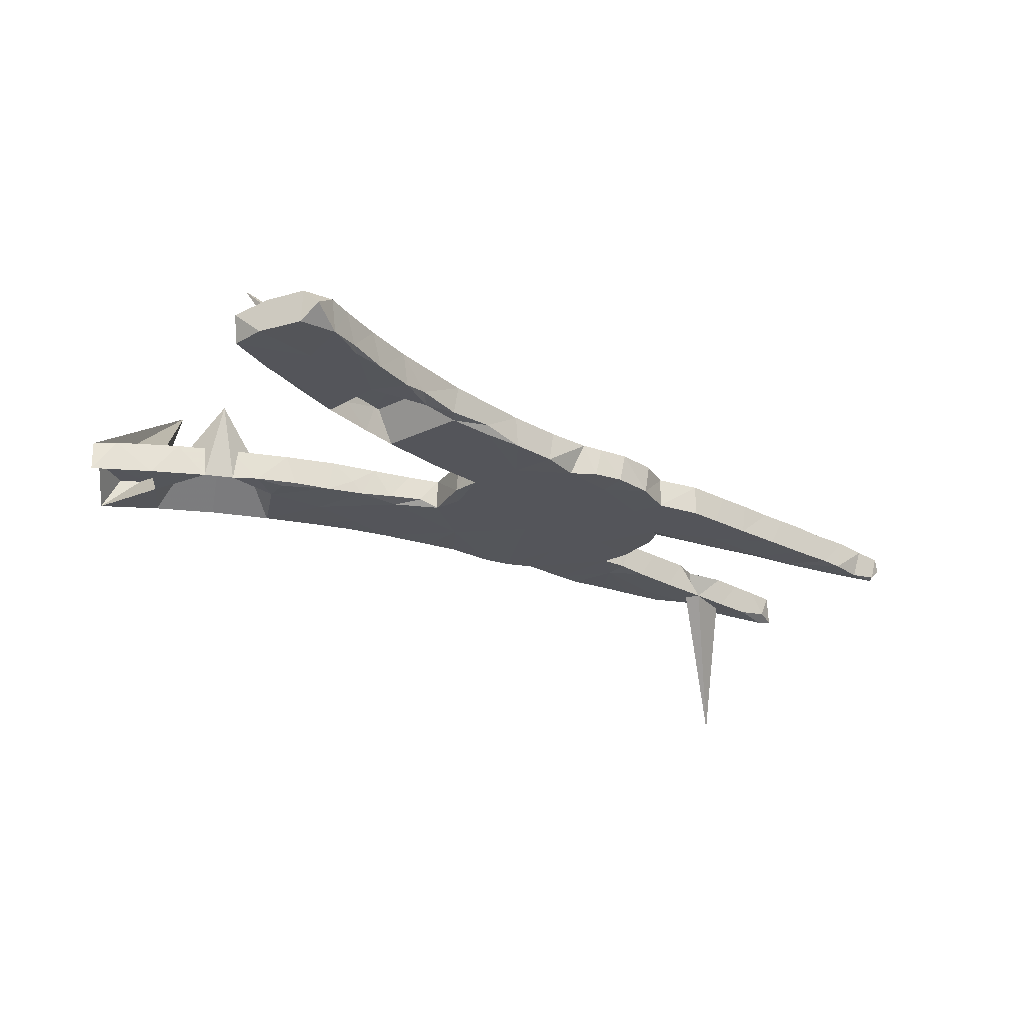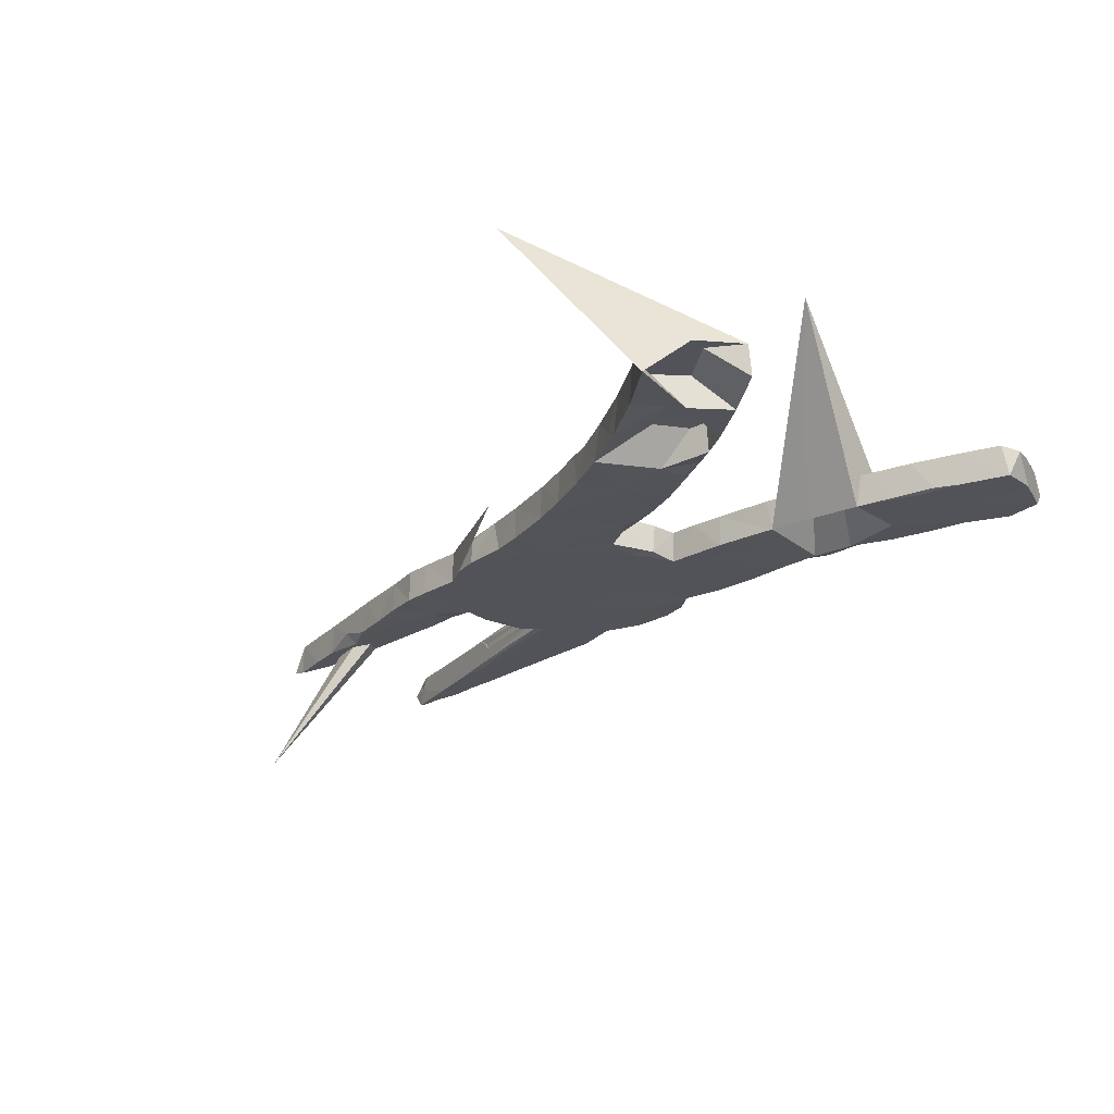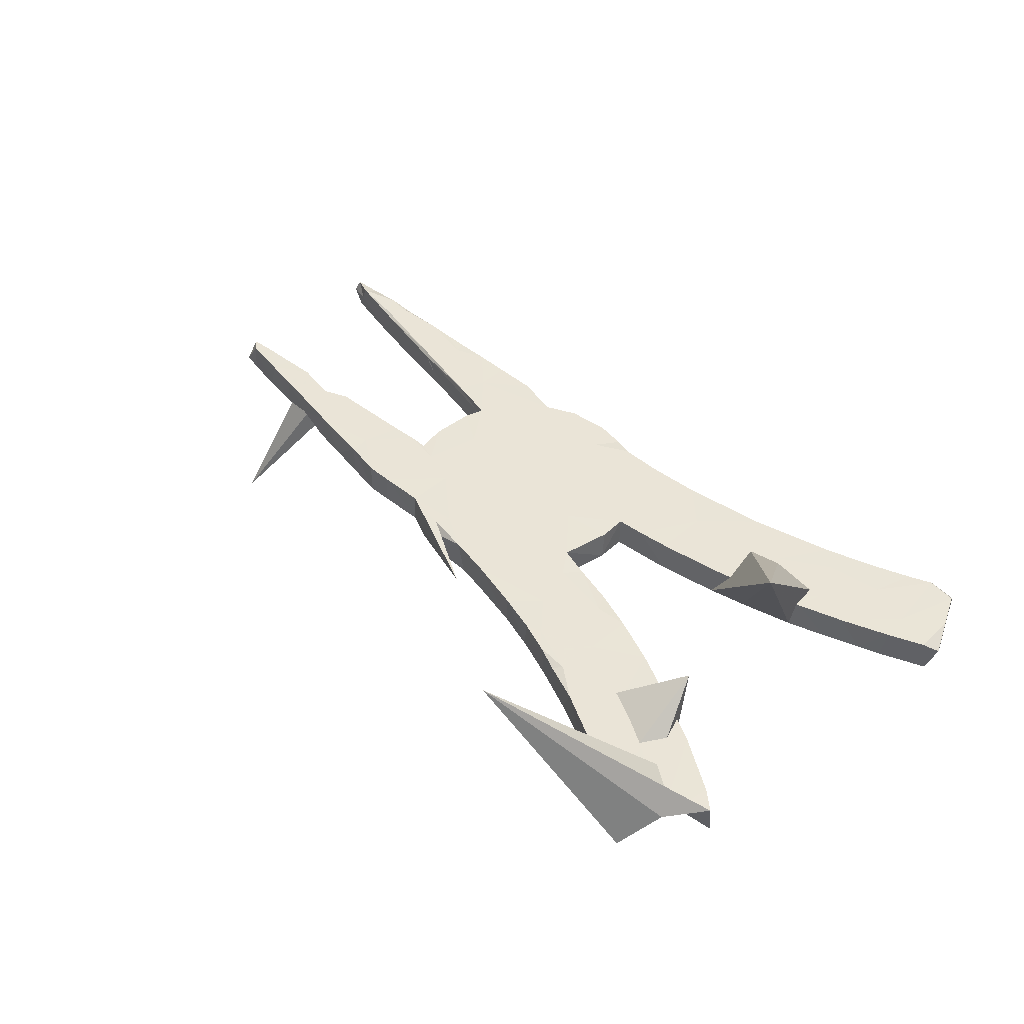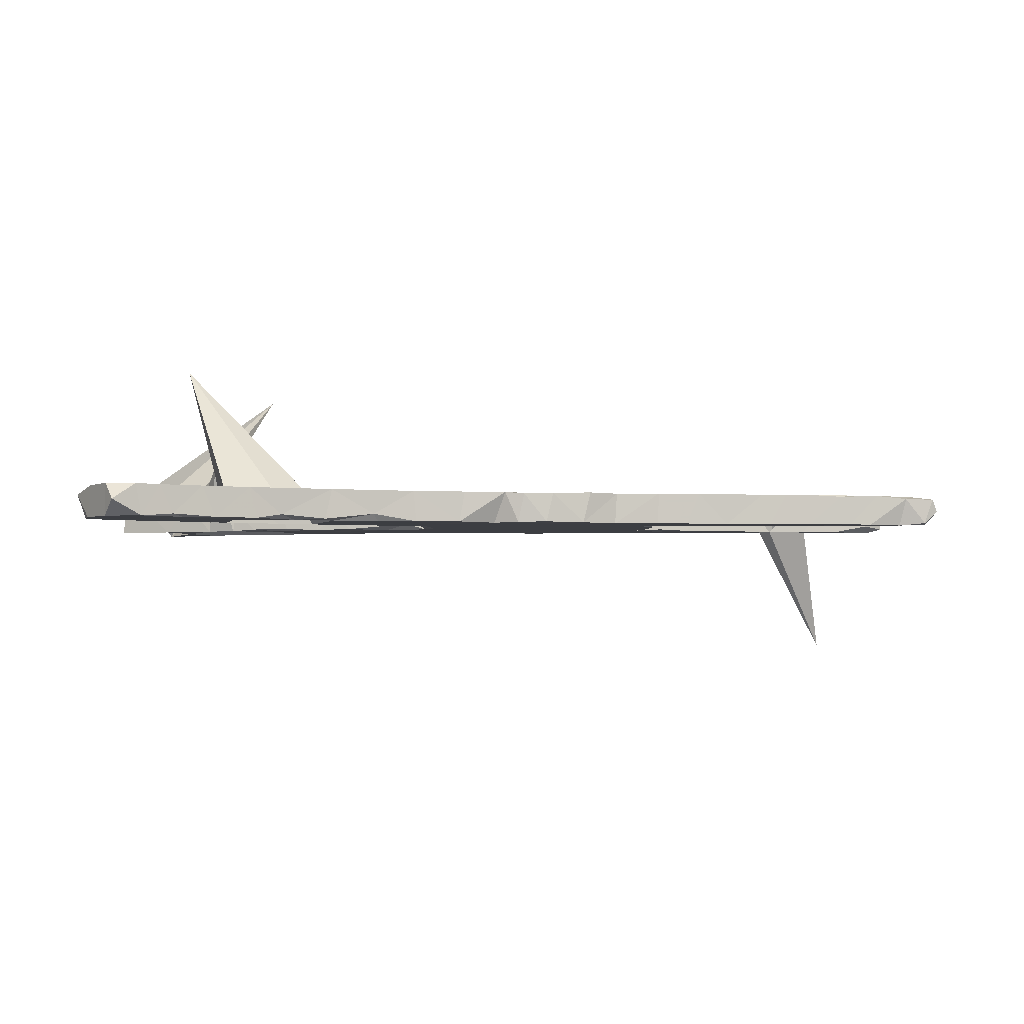
<metadata>
{"format":"obj","ext":"obj","renderer":"f3d","projection":"perspective","resolution":1024,"background":"white","views":[{"elev":-25.0,"azim":-34.9,"up":"+Z"},{"elev":-22.7,"azim":-126.5,"up":"+Z"},{"elev":43.7,"azim":-130.4,"up":"+Z"},{"elev":-3.3,"azim":-4.0,"up":"+Z"}]}
</metadata>
<code>
v 0.8718 -0.1531 0.02093
v 0.8817 -0.1476 -0.00122
v 0.8563 -0.1553 -0.02303
v 0.82 0.1425 -0.01462
v 0.8591 -0.1444 -0.0263
v 0.8566 0.1605 -0.02009
v 0.8411 0.1474 0.02628
v 0.8199 -0.1596 0.02147
v 0.8226 0.1622 0.02592
v 0.8334 -0.1396 0.0263
v 0.8097 -0.1508 -0.02745
v 0.8274 0.161 -0.02724
v 0.7905 0.1392 0.02648
v 0.7462 0.1688 0.02721
v 0.7555 0.1687 -0.02702
v 0.844 -0.1399 0.00194
v 0.7509 -0.1647 -0.02717
v 0.7572 0.1349 -0.02677
v 0.7383 0.133 0.02678
v 0.7649 -0.1636 0.02666
v 0.7123 -0.1675 -0.02584
v 0.6921 0.1735 -0.02686
v 0.7515 -0.1274 -0.02728
v 0.6858 0.1737 0.02724
v 0.7388 -0.1312 0.02728
v 0.7267 -0.1613 0.02728
v 0.6897 0.1269 -0.02699
v 0.6948 -0.1692 0.02455
v 0.6853 0.1259 0.02731
v 0.6319 -0.174 0.02742
v 0.6728 -0.1164 -0.01684
v 0.6559 -0.1141 -0.02721
v 0.6343 -0.1736 -0.02723
v 0.6238 0.1812 -0.008913
v 0.7462 0.2582 -0.2559
v 0.7182 -0.1228 0.02358
v 0.6183 0.1625 -0.0274
v 0.588 -0.1092 0.0273
v 0.6112 0.1335 0.02749
v 0.5901 -0.1772 0.02644
v 0.5583 0.1862 -0.02697
v 0.5877 -0.1152 -0.02742
v 0.5813 -0.104 -0.02491
v 0.5375 0.1887 0.02753
v 0.6194 0.1176 -0.02695
v 0.5507 -0.1009 0.008469
v 0.5379 -0.1611 0.02747
v 0.5689 0.1114 0.02738
v 0.5596 -0.1792 -0.02699
v 0.5447 -0.1803 0.02647
v 0.4761 -0.09256 -0.02706
v 0.5464 -0.09917 -0.00115
v 0.5286 0.1066 -0.02704
v 0.4753 -0.08927 -0.02244
v 0.4361 -0.08703 0.0272
v 0.4861 -0.1855 0.02743
v 0.4492 0.096 -0.02678
v 0.374 -0.07652 -0.01051
v 0.4889 0.1014 0.02735
v 0.4262 -0.1902 0.02707
v 0.4783 -0.185 -0.02714
v 0.4208 -0.1332 0.02741
v 0.4905 0.1924 -0.02704
v 0.5127 0.1611 -0.02725
v 0.5699 -0.1023 0.0215
v 0.4275 0.1971 0.02711
v 0.4259 0.1996 -0.02579
v 0.4211 0.09309 0.02736
v 0.3944 0.08904 -0.02447
v 0.4338 0.1629 0.02758
v 0.4032 -0.1918 -0.02721
v 0.4521 -0.1252 -0.02733
v 0.3909 0.1262 -0.02726
v 0.384 -0.07681 -0.001153
v 0.3505 -0.1965 0.02712
v 0.3777 -0.07743 0.01243
v 0.3804 0.08692 0.02745
v 0.3535 -0.07409 0.02756
v 0.3615 -0.04003 0.02674
v 0.3638 -0.01651 -0.001795
v 0.3606 0.03686 -0.02697
v 0.3618 0.205 -0.02734
v 0.3598 0.03331 0.02721
v 0.361 -0.04211 -0.02709
v 0.361 0.2051 0.02746
v 0.3524 -0.07191 -0.02445
v 0.3371 -0.08284 -0.02729
v 0.3464 0.08385 0.02669
v 0.3491 -0.1964 -0.02726
v 0.2808 0.01511 -0.02731
v 0.3186 0.2013 -0.02704
v 0.2967 -0.006328 0.02751
v 0.31 0.09362 0.02749
v 0.2753 -0.1831 0.02737
v 0.3129 0.2007 0.02739
v 0.2717 -0.1853 -0.02732
v 0.2234 -0.2126 0.02742
v 0.346 0.08371 -0.02735
v 0.2354 0.1926 0.02708
v 0.2389 0.192 -0.02738
v 0.2277 0.1058 -0.02737
v 0.2472 -0.1364 -0.02736
v 0.2429 0.111 0.02747
v 0.01471 0.2678 0.02254
v 0.1415 0.2151 0.01362
v 0.195 -0.05967 -0.02732
v 0.2103 -0.2174 -0.02696
v 0.1793 -0.0896 0.02742
v 0.1426 -0.2279 -0.02616
v 0.1545 -0.2276 0.0253
v 0.1923 0.2091 -0.02764
v 0.158 0.2026 0.02673
v 0.148 0.1783 0.02746
v 0.1239 0.04922 -0.02731
v 0.1022 -0.2242 0.02452
v 0.1408 0.05407 0.02739
v 0.1417 -0.1802 -0.02756
v 0.124 -0.1808 0.02742
v 0.1443 0.2154 -0.02766
v 0.06859 -0.2158 0.02735
v 0.06473 0.2114 -0.02717
v 0.08265 0.2094 0.02736
v 0.08477 -0.0819 0.0274
v 0.09169 -0.2212 -0.02671
v 0.0499 -0.1994 -0.02746
v 0.06916 -0.08659 -0.02735
v 0.0697 0.1199 0.02739
v 0.02666 0.04799 -0.02736
v 0.00563 -0.001472 0.02741
v 0.008443 0.2173 -0.02775
v 0.01932 0.1397 -0.02743
v -0.05261 0.01734 -0.02751
v -0.005765 -0.101 0.02746
v -0.004739 -0.2213 0.02735
v -0.0205 0.1592 0.02742
v -0.01412 -0.2223 -0.02653
v -0.07139 -0.06739 -0.02744
v -0.06932 0.06575 -0.02713
v -0.03864 -0.1521 -0.02743
v -0.07172 -0.06826 0.02743
v 0.006062 0.218 0.02729
v -0.07767 -0.02125 0.02654
v -0.07923 -0.01532 -0.02473
v -0.06834 0.0671 0.02756
v -0.112 -0.1002 -0.02737
v -0.1256 0.07838 0.02627
v -0.0914 0.2336 0.02657
v -0.1028 0.1083 0.02757
v -0.06064 -0.1593 0.02747
v -0.09223 -0.2341 -0.02716
v -0.1037 0.07038 -0.01688
v -0.08466 0.231 -0.02727
v -0.1429 0.09827 -0.02727
v -0.1537 0.2457 -0.02656
v -0.1194 -0.07608 0.02747
v -0.09684 -0.2347 0.02722
v -0.1759 -0.08516 -0.02738
v -0.1626 0.08247 -0.02139
v -0.1612 0.2477 0.02727
v -0.1753 -0.08717 0.02723
v -0.1903 0.2376 0.02772
v -0.217 0.09597 -0.02568
v -0.1603 -0.2394 -0.0275
v -0.2195 0.2631 0.02657
v -0.195 0.08979 0.02463
v -0.1337 0.1843 0.02744
v -0.1708 0.2075 -0.02745
v -0.2717 0.1103 0.02733
v -0.1664 -0.1804 0.02752
v -0.2806 -0.1116 -0.02724
v -0.2326 0.2669 -0.0272
v -0.1675 -0.2492 -0.01496
v -0.2525 -0.2709 -0.02515
v -0.2156 0.1192 0.02739
v -0.2353 0.09968 -0.003602
v -0.2175 -0.1533 -0.02737
v -0.2707 -0.1097 0.02717
v -0.2799 0.2642 0.02733
v -0.2645 0.2766 0.02179
v -0.2803 0.1121 -0.02667
v -0.2768 0.1921 0.02751
v -0.2416 -0.2669 0.02757
v -0.2517 -0.1638 0.02757
v -0.3394 0.301 0.02741
v -0.3247 -0.1249 0.02732
v -0.3578 0.1481 -0.02788
v -0.2385 -0.2502 -0.02733
v -0.3395 0.1303 -0.02421
v -0.2552 0.1893 -0.02755
v -0.3073 -0.2696 -0.02726
v -0.3283 -0.294 -0.01897
v -0.3435 -0.1305 -0.02709
v -0.3122 0.2922 -0.02735
v -0.3811 0.3181 -0.01321
v -0.3396 -0.2273 0.02755
v -0.5211 0.01691 0.2678
v -0.3699 -0.3088 -0.02609
v -0.3915 -0.146 0.007596
v -0.3566 0.1366 0.02701
v -0.4004 -0.1505 0.02743
v -0.4031 0.2398 0.02752
v -0.3562 0.1918 -0.02757
v -0.4062 0.1538 -0.02433
v -0.382 -0.3137 0.02707
v -0.4391 -0.3369 -0.02624
v -0.4475 0.1705 -0.02708
v -0.4092 0.3286 -0.02696
v -0.4337 -0.1614 -0.02724
v -0.4821 0.1549 0.0998
v -0.4554 -0.2118 0.02749
v -0.4134 -0.2637 -0.02738
v -0.4349 0.3401 0.02735
v -0.4472 -0.167 0.02726
v -0.4608 -0.346 0.02692
v -0.4189 -0.2845 0.02747
v -0.4954 0.19 -0.02704
v -0.5077 -0.3682 -0.0224
v -0.5516 -0.3045 -0.02743
v -0.4966 -0.1871 -0.02627
v -0.5044 0.2836 0.02747
v -0.5292 -0.3782 0.02665
v -0.5195 0.3803 0.0271
v -0.542 0.2115 0.02751
v -0.4543 0.174 0.02736
v -0.504 0.3724 -0.02707
v -0.4935 -0.3525 -0.02729
v -0.5683 0.4075 0.02743
v -0.5587 -0.2136 -0.02472
v -0.5137 -0.3065 0.02754
v -0.5329 -0.2111 -0.02747
v -0.5433 0.2961 -0.02737
v -0.5939 -0.2316 -0.02742
v -0.5247 -0.199 0.02748
v -0.5581 -0.3935 -0.02743
v -0.5929 -0.2862 0.02749
v -0.6041 -0.4197 -0.000455
v -0.5673 -0.3975 0.0271
v -0.604 -0.2367 0.02724
v -0.6193 -0.3918 -0.02779
v -0.5827 0.2321 -0.02705
v -0.6182 -0.3943 0.02727
v -0.5957 0.4226 -0.02755
v -0.6333 0.3593 0.02761
v -0.6604 -0.266 0.02704
v -0.6404 0.2627 0.02704
v -0.6574 -0.3267 -0.02724
v -0.3919 0.5401 0.2701
v -0.6517 -0.3373 0.02718
v -0.6692 -0.2706 -0.0273
v -0.6756 0.2875 0.02613
v -0.6765 0.2833 -0.02644
v -0.6816 -0.2855 0.01401
f 52 65 43
f 31 43 65
f 58 52 43
f 46 65 52
f 143 137 140
f 155 140 137
f 142 143 140
f 132 137 143
f 160 155 157
f 137 157 155
f 170 160 157
f 169 155 160
f 145 157 137
f 75 71 60
f 61 60 71
f 62 75 60
f 89 71 75
f 192 185 170
f 177 170 185
f 196 192 170
f 198 185 192
f 213 198 208
f 192 208 198
f 219 213 208
f 200 198 213
f 150 136 156
f 134 156 136
f 172 150 156
f 139 136 150
f 163 150 172
f 182 172 156
f 228 233 219
f 213 219 233
f 230 228 219
f 238 233 228
f 248 239 241
f 236 241 239
f 235 248 241
f 246 239 248
f 144 138 143
f 132 143 138
f 142 144 143
f 151 138 144
f 129 144 142
f 92 78 79
f 86 79 78
f 83 92 79
f 94 78 92
f 127 144 129
f 140 129 142
f 129 123 116
f 108 116 123
f 127 129 116
f 133 123 129
f 92 116 108
f 118 108 123
f 78 76 58
f 74 58 76
f 86 78 58
f 55 76 78
f 52 58 74
f 52 74 76
f 65 76 55
f 62 55 78
f 38 65 55
f 46 76 65
f 52 76 46
f 36 65 38
f 62 38 55
f 25 36 38
f 31 65 36
f 23 31 36
f 10 36 25
f 30 25 38
f 36 10 16
f 1 16 10
f 23 36 16
f 20 10 25
f 2 16 1
f 8 1 10
f 88 81 98
f 90 98 81
f 77 88 98
f 83 81 88
f 1 3 2
f 5 2 3
f 8 3 1
f 133 129 140
f 62 78 94
f 108 94 92
f 75 62 94
f 47 38 62
f 47 30 38
f 26 25 30
f 26 20 25
f 28 20 26
f 20 17 8
f 11 8 17
f 10 20 8
f 21 17 20
f 11 3 8
f 133 140 155
f 118 123 133
f 97 94 108
f 56 47 62
f 40 30 47
f 33 30 40
f 50 40 47
f 28 26 30
f 33 28 30
f 21 28 33
f 28 21 20
f 32 17 21
f 149 133 155
f 97 108 118
f 96 75 94
f 50 47 56
f 60 56 62
f 61 50 56
f 49 40 50
f 33 40 49
f 61 49 50
f 176 170 157
f 177 160 170
f 183 160 177
f 169 149 155
f 134 133 149
f 120 118 133
f 115 118 120
f 134 120 133
f 61 56 60
f 183 177 185
f 169 160 183
f 182 169 183
f 156 149 169
f 156 134 149
f 136 120 134
f 110 97 118
f 107 94 97
f 110 107 97
f 96 94 107
f 96 89 75
f 102 89 96
f 200 185 198
f 115 110 118
f 210 200 213
f 195 185 200
f 183 185 195
f 210 195 200
f 182 156 169
f 120 124 115
f 109 115 124
f 125 124 120
f 109 110 115
f 107 110 109
f 233 210 213
f 182 183 195
f 229 210 233
f 215 195 210
f 204 182 195
f 173 172 182
f 235 233 238
f 232 238 228
f 244 235 238
f 229 233 235
f 215 210 229
f 204 195 215
f 249 244 238
f 232 249 238
f 252 244 249
f 237 229 235
f 214 215 229
f 214 204 215
f 191 182 204
f 197 191 204
f 173 182 191
f 246 252 249
f 248 244 252
f 248 235 244
f 252 246 248
f 221 214 229
f 205 204 214
f 237 235 241
f 221 229 237
f 217 214 221
f 234 217 221
f 205 214 217
f 236 237 241
f 234 221 237
f 236 234 237
f 226 217 234
f 234 236 239
f 131 132 138
f 81 80 84
f 79 84 80
f 90 81 84
f 83 80 81
f 114 101 90
f 98 90 101
f 106 114 90
f 111 101 114
f 132 131 128
f 114 128 131
f 126 132 128
f 153 131 138
f 153 138 151
f 158 153 151
f 146 158 151
f 162 153 158
f 165 162 158
f 189 153 162
f 146 165 158
f 175 162 165
f 180 162 175
f 168 180 175
f 189 162 180
f 100 98 101
f 152 131 153
f 167 153 189
f 202 189 180
f 188 180 199
f 168 199 180
f 203 188 199
f 186 180 188
f 202 180 186
f 203 186 188
f 203 202 186
f 224 203 199
f 111 114 131
f 126 128 114
f 152 153 167
f 171 167 189
f 193 189 202
f 206 202 203
f 209 202 206
f 224 206 203
f 98 69 77
f 68 77 69
f 73 69 98
f 69 57 68
f 59 68 57
f 73 57 69
f 64 57 73
f 91 73 98
f 130 131 152
f 154 152 167
f 216 209 206
f 193 202 209
f 224 216 206
f 231 209 216
f 240 216 223
f 224 223 216
f 245 240 223
f 231 216 240
f 57 53 59
f 48 59 53
f 64 53 57
f 100 101 111
f 119 111 131
f 105 111 119
f 121 119 131
f 121 131 130
f 141 130 152
f 225 209 231
f 247 231 240
f 245 251 240
f 247 240 251
f 250 251 245
f 53 45 48
f 35 48 45
f 64 45 53
f 37 45 64
f 63 64 73
f 82 73 91
f 100 91 98
f 95 91 100
f 104 100 111
f 122 119 121
f 141 121 130
f 147 152 154
f 171 154 167
f 193 171 189
f 250 247 251
f 243 247 250
f 45 27 29
f 19 29 27
f 35 45 29
f 37 27 45
f 22 27 37
f 41 37 64
f 41 64 63
f 67 63 73
f 67 73 82
f 95 82 91
f 104 99 100
f 95 100 99
f 112 99 104
f 105 104 111
f 122 105 119
f 112 105 122
f 141 122 121
f 164 154 171
f 179 164 171
f 159 154 164
f 179 171 193
f 207 193 209
f 242 231 247
f 18 12 4
f 6 4 12
f 13 18 4
f 15 12 18
f 22 15 18
f 9 12 15
f 27 22 18
f 19 27 18
f 14 15 22
f 34 37 41
f 44 41 63
f 67 66 63
f 44 63 66
f 82 66 67
f 85 66 82
f 95 85 82
f 70 66 85
f 93 85 95
f 184 179 193
f 207 194 193
f 184 193 194
f 212 194 207
f 225 207 209
f 225 231 242
f 243 242 247
f 7 4 6
f 9 6 12
f 34 22 37
f 24 22 34
f 44 34 41
f 24 34 44
f 184 194 212
f 225 212 207
f 222 212 225
f 227 225 242
f 222 225 227
f 243 227 242
f 205 217 226
f 218 226 234
f 218 234 239
f 246 218 239
f 249 218 246
f 197 204 205
f 211 205 226
f 211 226 218
f 211 197 205
f 230 211 218
f 232 218 249
f 190 191 197
f 190 197 211
f 232 230 218
f 228 230 232
f 173 191 190
f 196 190 211
f 208 211 230
f 187 173 190
f 172 173 187
f 196 187 190
f 208 196 211
f 187 163 172
f 176 163 187
f 219 208 230
f 139 150 163
f 145 163 176
f 170 176 187
f 170 187 196
f 192 196 208
f 125 136 139
f 117 107 109
f 124 117 109
f 102 107 117
f 125 117 124
f 125 120 136
f 126 125 139
f 145 139 163
f 126 117 125
f 157 145 176
f 72 71 89
f 102 96 107
f 106 102 117
f 106 117 126
f 137 126 139
f 137 139 145
f 72 61 71
f 87 89 102
f 42 33 49
f 72 49 61
f 42 49 72
f 87 102 106
f 114 106 126
f 132 126 137
f 32 21 33
f 32 33 42
f 51 42 72
f 87 72 89
f 51 72 87
f 11 5 3
f 23 5 11
f 23 11 17
f 32 23 17
f 31 23 32
f 43 32 42
f 43 42 51
f 86 51 87
f 54 51 86
f 84 86 87
f 16 2 5
f 23 16 5
f 43 31 32
f 54 43 51
f 58 43 54
f 86 58 54
f 84 79 86
f 90 84 87
f 106 90 87
f 83 79 80
f 93 92 83
f 103 116 92
f 93 103 92
f 113 116 103
f 113 127 116
f 146 151 144
f 148 146 144
f 9 15 14
f 24 14 22
f 7 6 9
f 147 141 152
f 168 175 165
f 222 227 243
f 220 222 243
f 220 212 222
f 201 212 220
f 223 220 243
f 201 184 212
f 29 14 24
f 19 14 29
f 39 29 24
f 13 9 14
f 13 7 9
f 178 184 201
f 178 179 184
f 164 179 178
f 161 164 178
f 112 104 105
f 77 70 85
f 44 66 70
f 59 44 70
f 39 24 44
f 48 39 44
f 13 14 19
f 18 13 19
f 7 13 4
f 245 243 250
f 224 220 223
f 245 223 243
f 224 201 220
f 159 164 161
f 181 161 178
f 166 159 161
f 147 154 159
f 166 147 159
f 141 147 166
f 135 141 166
f 135 122 141
f 113 112 122
f 127 113 122
f 99 112 113
f 103 99 113
f 103 95 99
f 93 95 103
f 48 44 59
f 68 59 70
f 35 39 48
f 35 29 39
f 181 178 201
f 199 181 201
f 166 161 181
f 148 135 166
f 127 122 135
f 77 85 93
f 88 77 93
f 68 70 77
f 199 201 224
f 174 166 181
f 144 127 135
f 148 166 174
f 168 174 181
f 83 88 93
f 168 181 199
f 165 174 168
f 146 148 174
f 144 135 148
f 146 174 165

</code>
